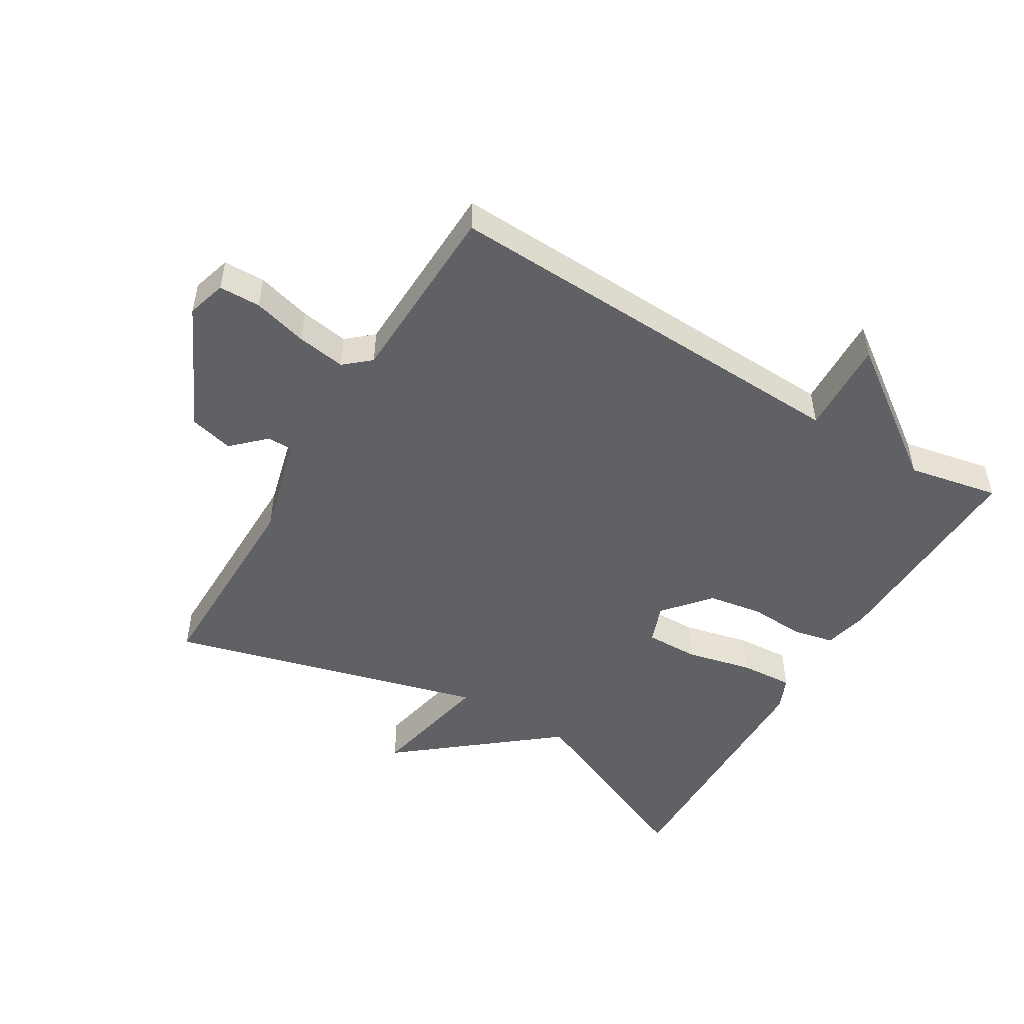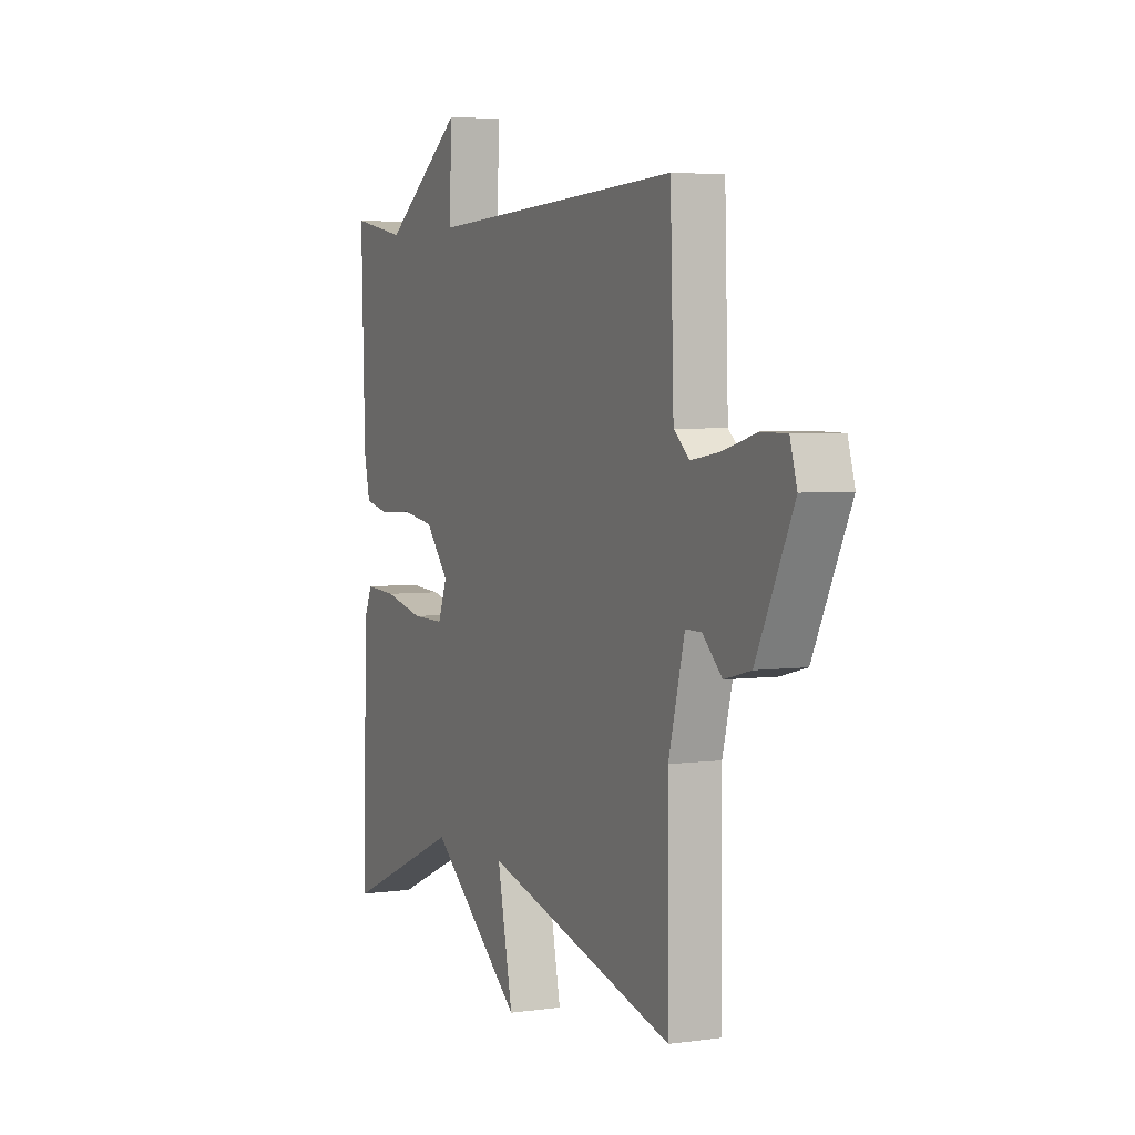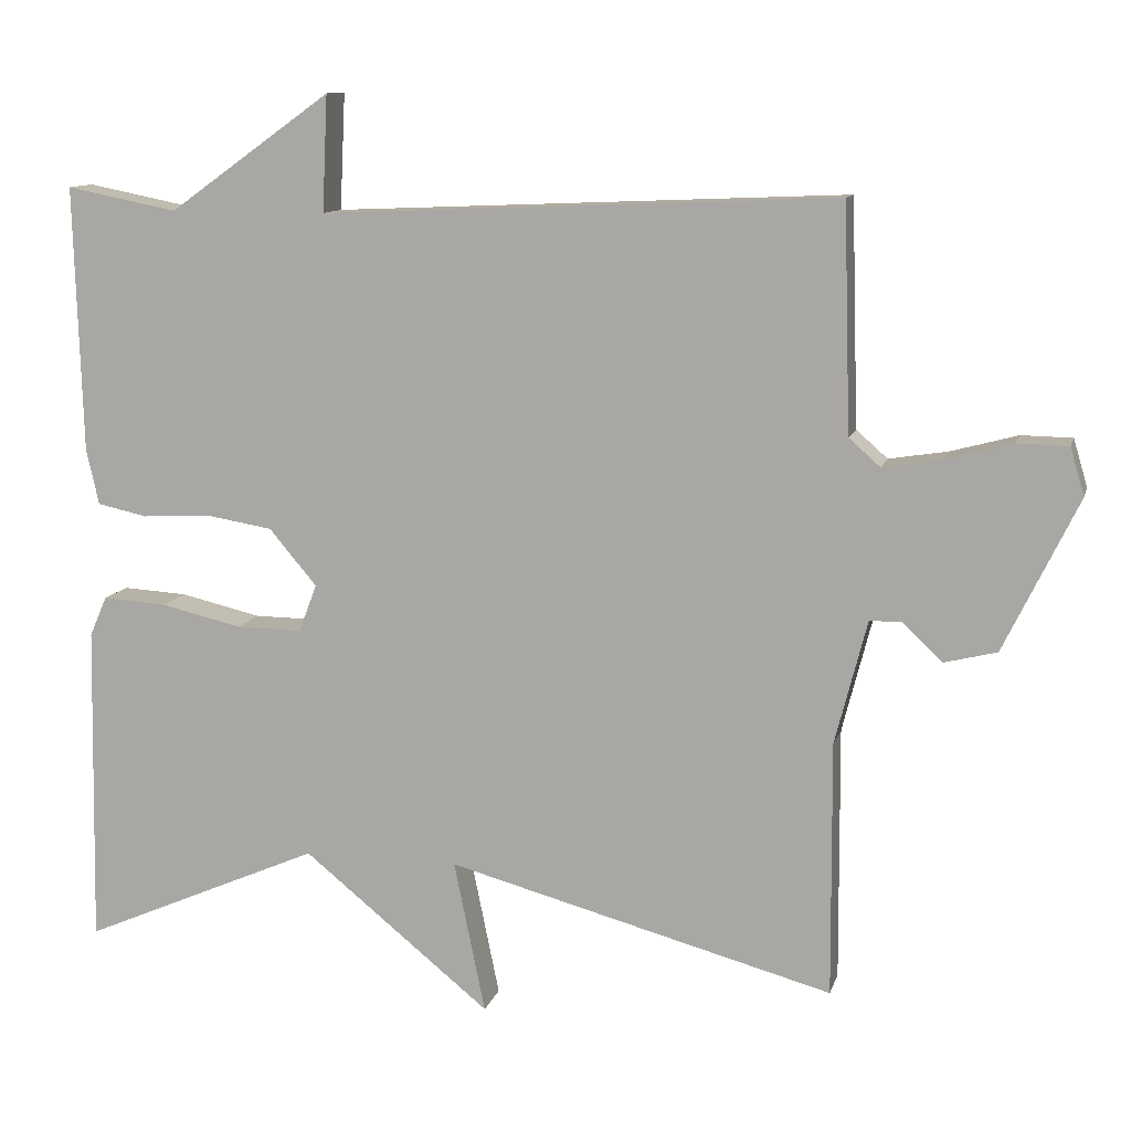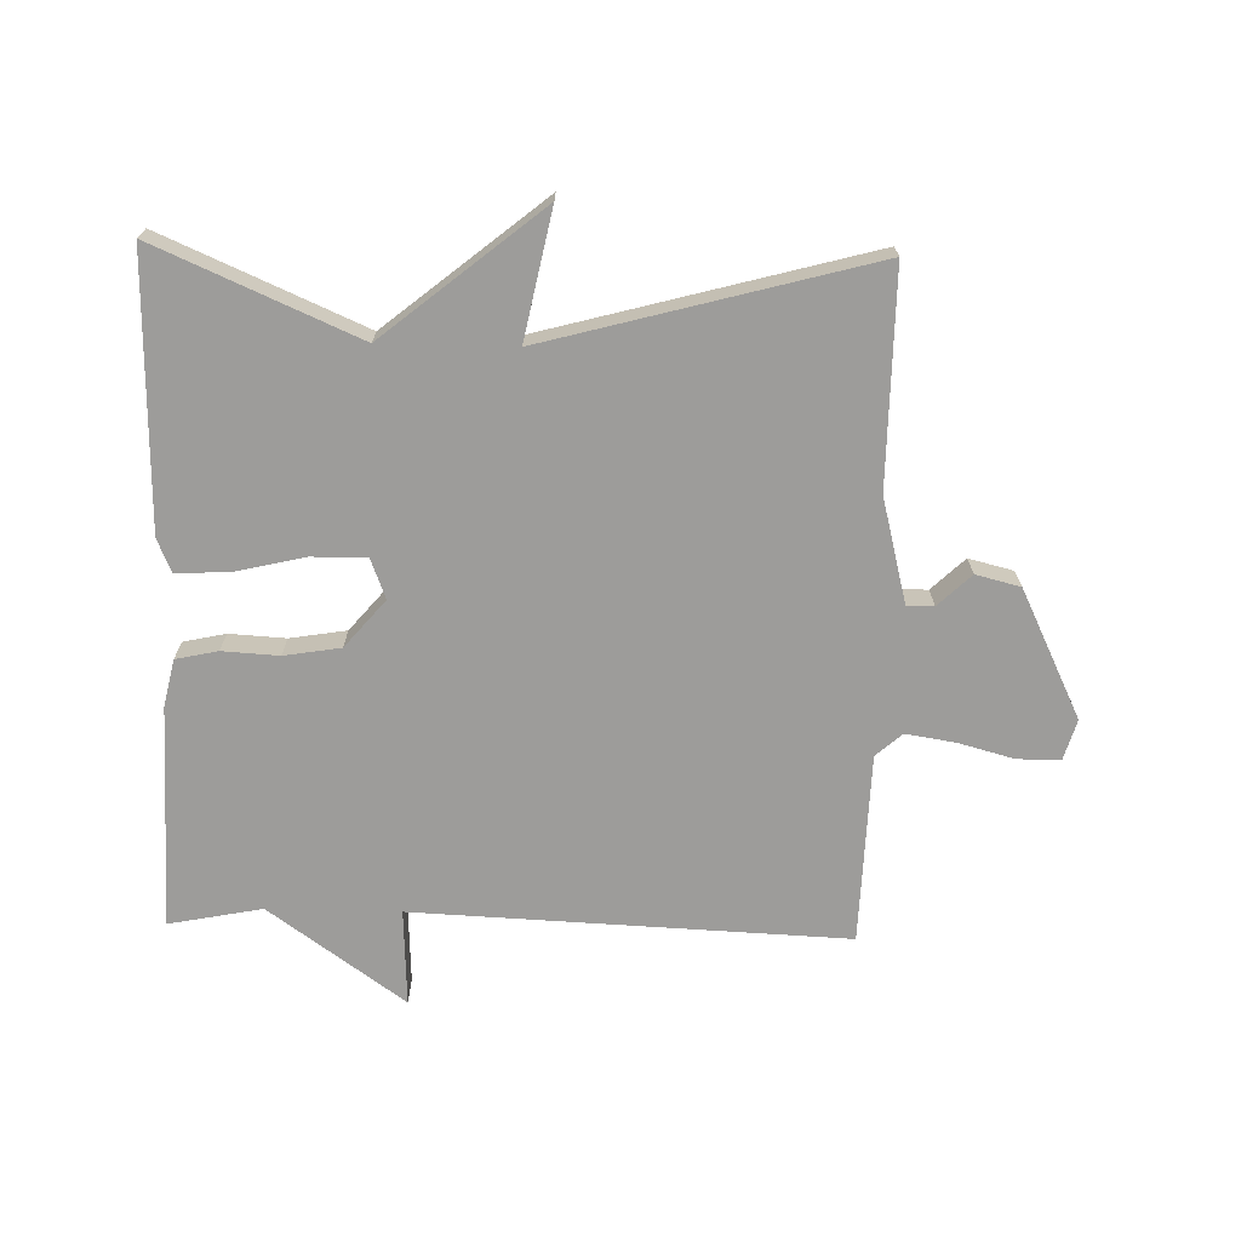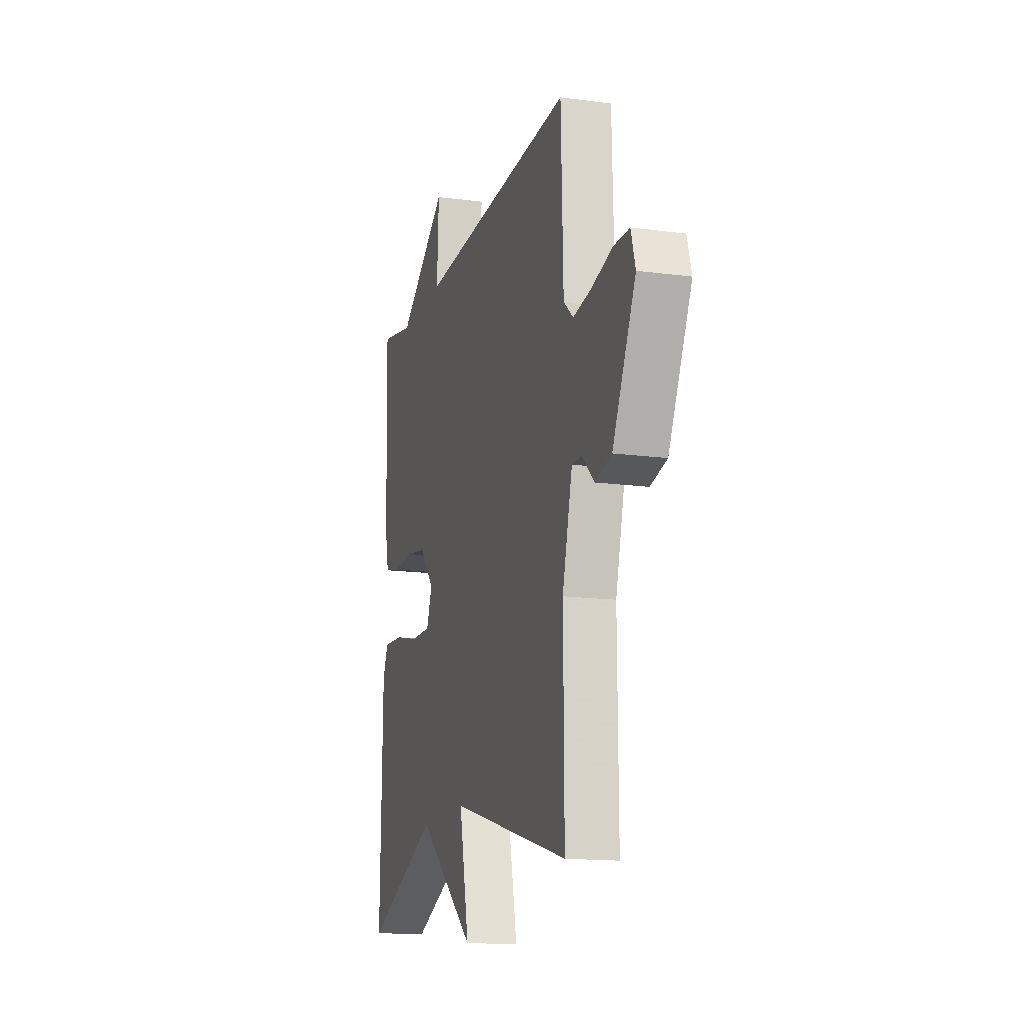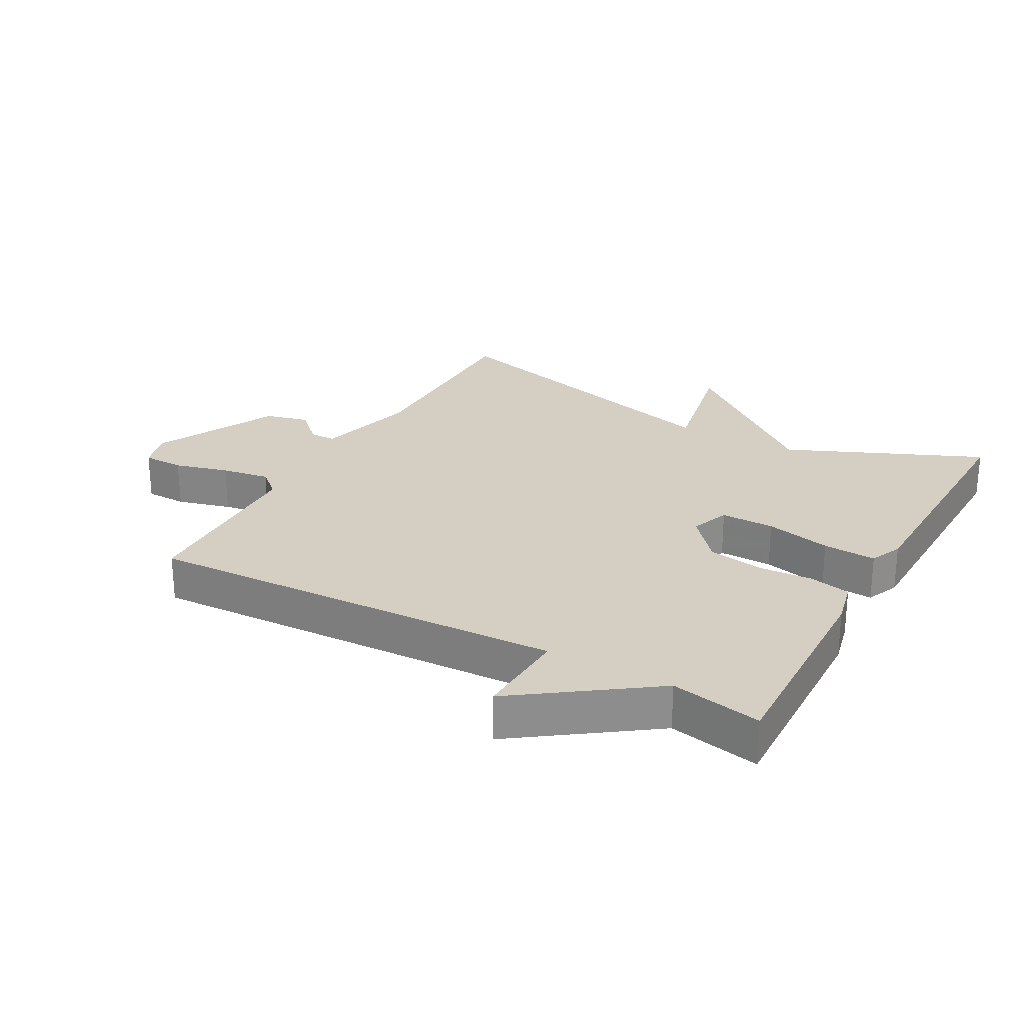
<metadata>
{"format":"obj","ext":"obj","renderer":"f3d","projection":"perspective","resolution":1024,"background":"white","views":[{"elev":-49.7,"azim":-31.0,"up":"+Y"},{"elev":4.0,"azim":-114.8,"up":"+Z"},{"elev":11.1,"azim":-166.2,"up":"+Z"},{"elev":-70.1,"azim":178.6,"up":"+Y"},{"elev":-15.2,"azim":-106.0,"up":"+Z"},{"elev":25.8,"azim":29.0,"up":"+Y"}]}
</metadata>
<code>
v -0.5 0.07 -0.5
v -0.498 0.07 -0.174
v -0.539 0.07 -0.015
v -0.58 0.07 -0.015
v -0.63 0.07 -0.063
v -0.698 0.07 -0.046
v -0.793 0.07 0.149
v -0.775 0.07 0.21
v -0.71 0.07 0.211
v -0.625 0.07 0.188
v -0.549 0.07 0.176
v -0.509 0.07 0.211
v -0.5 0.07 0.5
v 0.158 0.07 0.472
v 0.151 0.07 0.62
v 0.358 0.07 0.472
v 0.5 0.07 0.5
v 0.49 0.07 0.16
v 0.474 0.07 0.089
v 0.41 0.07 0.075
v 0.324 0.07 0.08
v 0.238 0.07 0.066
v 0.177 0.07 -0.006
v 0.2 0.07 -0.067
v 0.284 0.07 -0.066
v 0.387 0.07 -0.042
v 0.47 0.07 -0.037
v 0.492 0.07 -0.088
v 0.5 0.07 -0.5
v 0.194 0.07 -0.367
v -0.046 0.07 -0.562
v -0.006 0.07 -0.367
v -0.5 0 -0.5
v -0.498 0 -0.174
v -0.539 0 -0.015
v -0.58 0 -0.015
v -0.63 0 -0.063
v -0.698 0 -0.046
v -0.793 0 0.149
v -0.775 0 0.21
v -0.71 0 0.211
v -0.625 0 0.188
v -0.549 0 0.176
v -0.509 0 0.211
v -0.5 0 0.5
v 0.158 0 0.472
v 0.151 0 0.62
v 0.358 0 0.472
v 0.5 0 0.5
v 0.49 0 0.16
v 0.474 0 0.089
v 0.41 0 0.075
v 0.324 0 0.08
v 0.238 0 0.066
v 0.177 0 -0.006
v 0.2 0 -0.067
v 0.284 0 -0.066
v 0.387 0 -0.042
v 0.47 0 -0.037
v 0.492 0 -0.088
v 0.5 0 -0.5
v 0.194 0 -0.367
v -0.046 0 -0.562
v -0.006 0 -0.367
f 30 31 32
f 28 29 30
f 27 28 30
f 26 27 30
f 25 26 30
f 24 25 30 32
f 32 1 2
f 24 32 2
f 23 24 2
f 19 20 21
f 18 19 21
f 17 18 21
f 16 17 21
f 16 21 22
f 15 16 22
f 14 15 22
f 22 23 2
f 14 22 2
f 13 14 2
f 12 13 2
f 8 9 10
f 7 8 10
f 6 7 10
f 5 6 10
f 4 5 10
f 3 4 10 11
f 2 3 11 12
f 64 63 62
f 62 61 60
f 62 60 59
f 62 59 58
f 62 58 57
f 64 62 57 56
f 34 33 64
f 34 64 56
f 34 56 55
f 53 52 51
f 53 51 50
f 53 50 49
f 53 49 48
f 54 53 48
f 54 48 47
f 54 47 46
f 34 55 54
f 34 54 46
f 34 46 45
f 34 45 44
f 42 41 40
f 42 40 39
f 42 39 38
f 42 38 37
f 42 37 36
f 43 42 36 35
f 44 43 35 34
f 1 33 34 2
f 2 34 35 3
f 3 35 36 4
f 4 36 37 5
f 5 37 38 6
f 6 38 39 7
f 7 39 40 8
f 8 40 41 9
f 9 41 42 10
f 10 42 43 11
f 11 43 44 12
f 12 44 45 13
f 13 45 46 14
f 14 46 47 15
f 15 47 48 16
f 16 48 49 17
f 17 49 50 18
f 18 50 51 19
f 19 51 52 20
f 20 52 53 21
f 21 53 54 22
f 22 54 55 23
f 23 55 56 24
f 24 56 57 25
f 25 57 58 26
f 26 58 59 27
f 27 59 60 28
f 28 60 61 29
f 29 61 62 30
f 30 62 63 31
f 31 63 64 32
f 32 64 33 1

</code>
